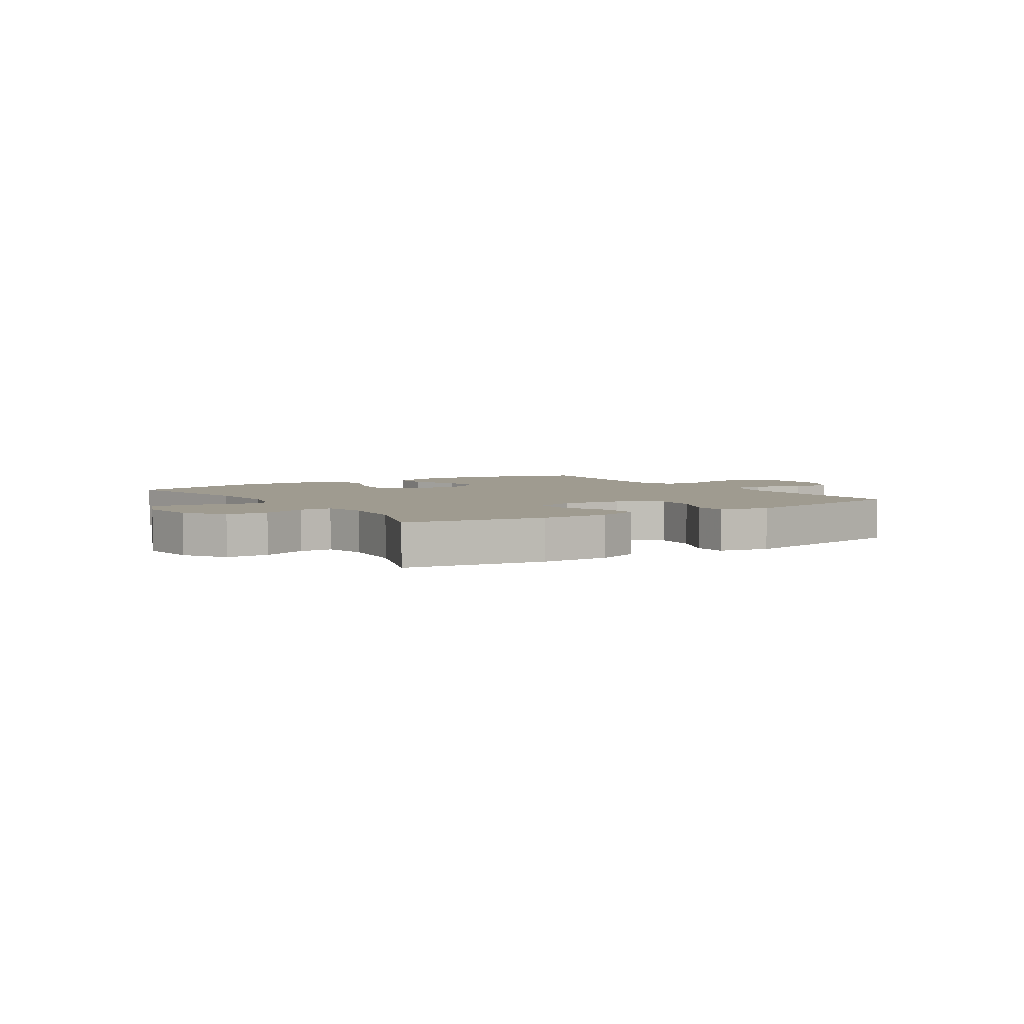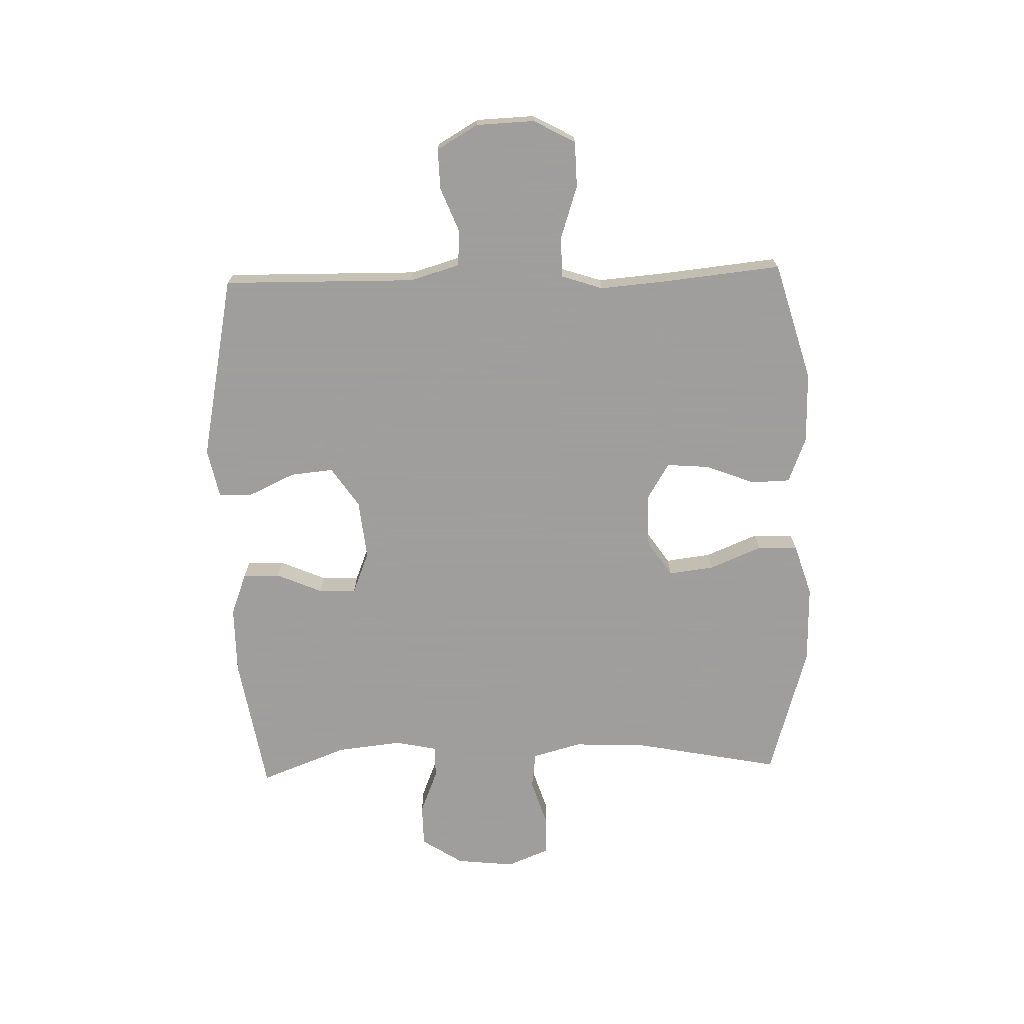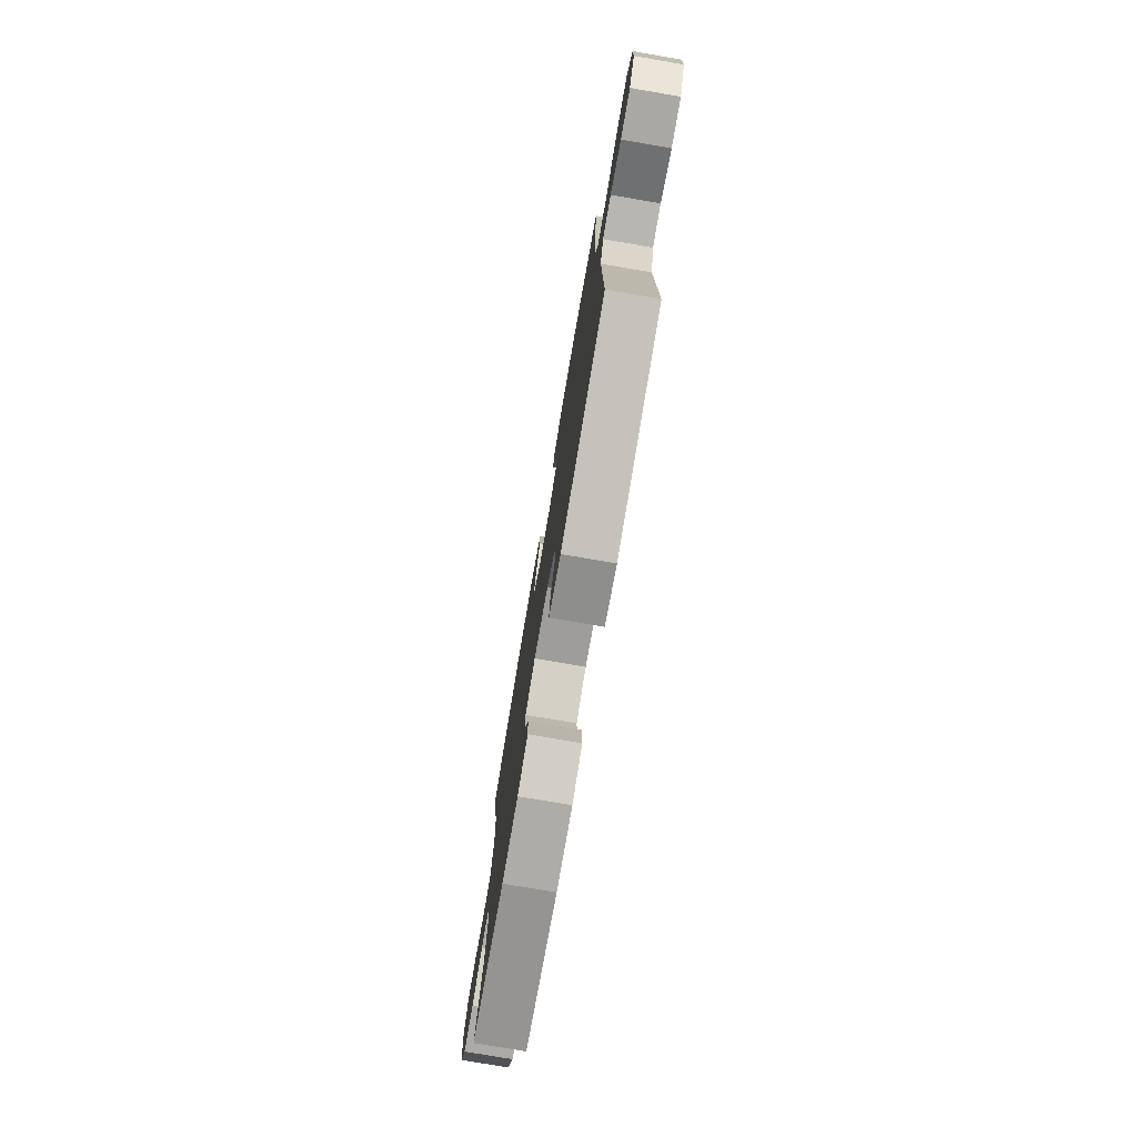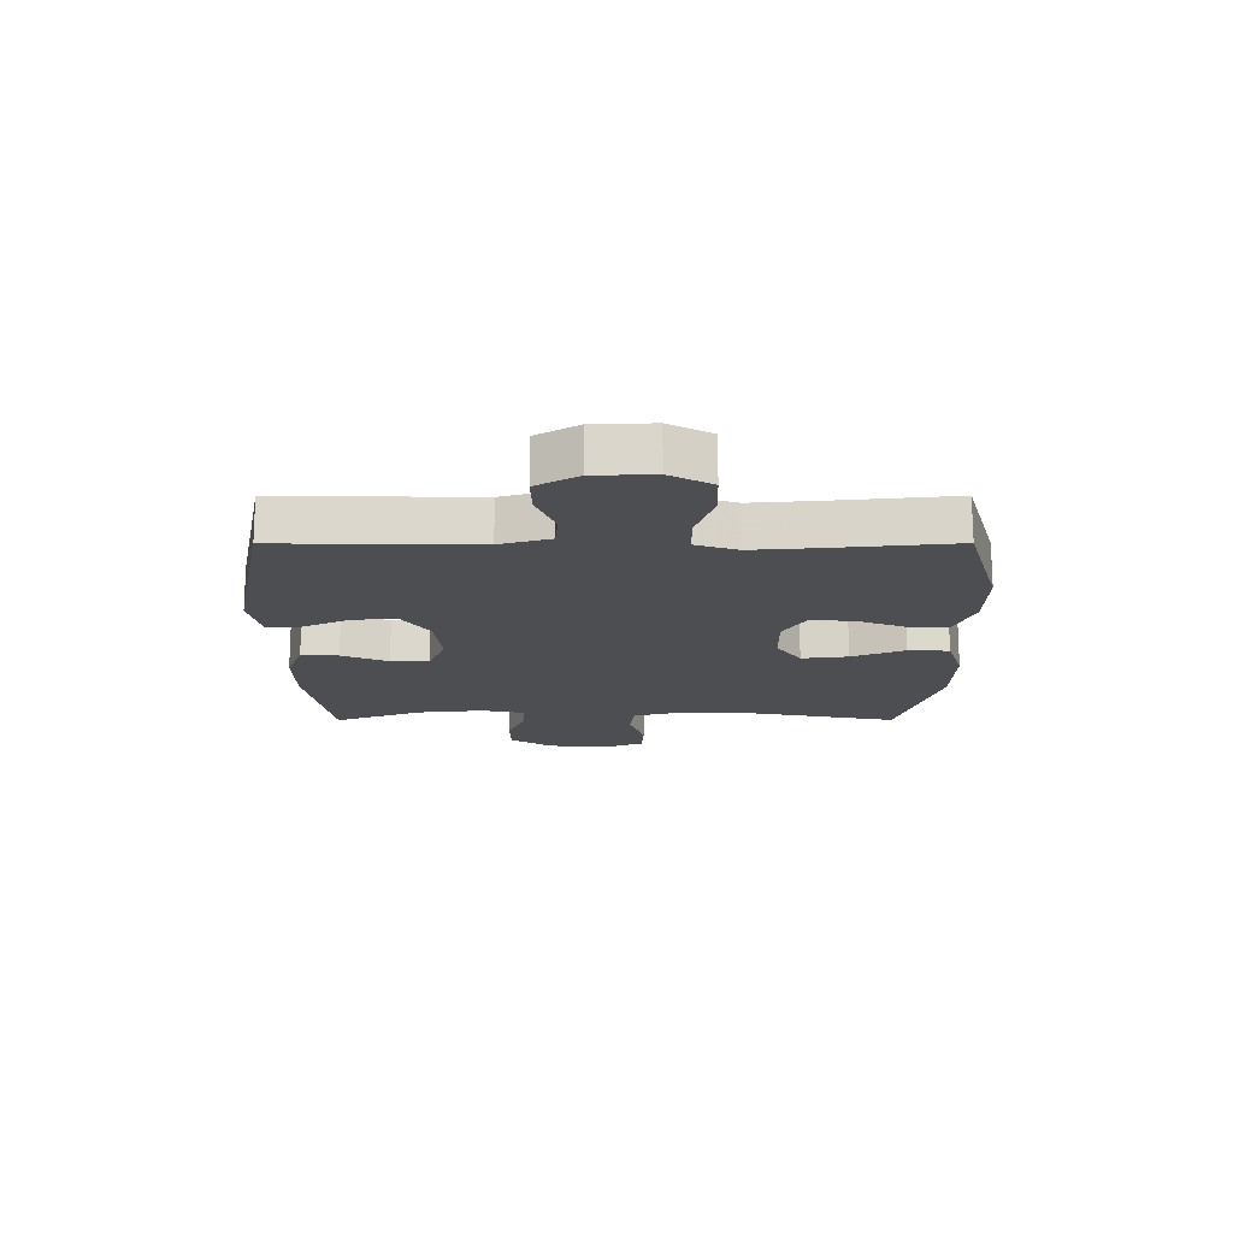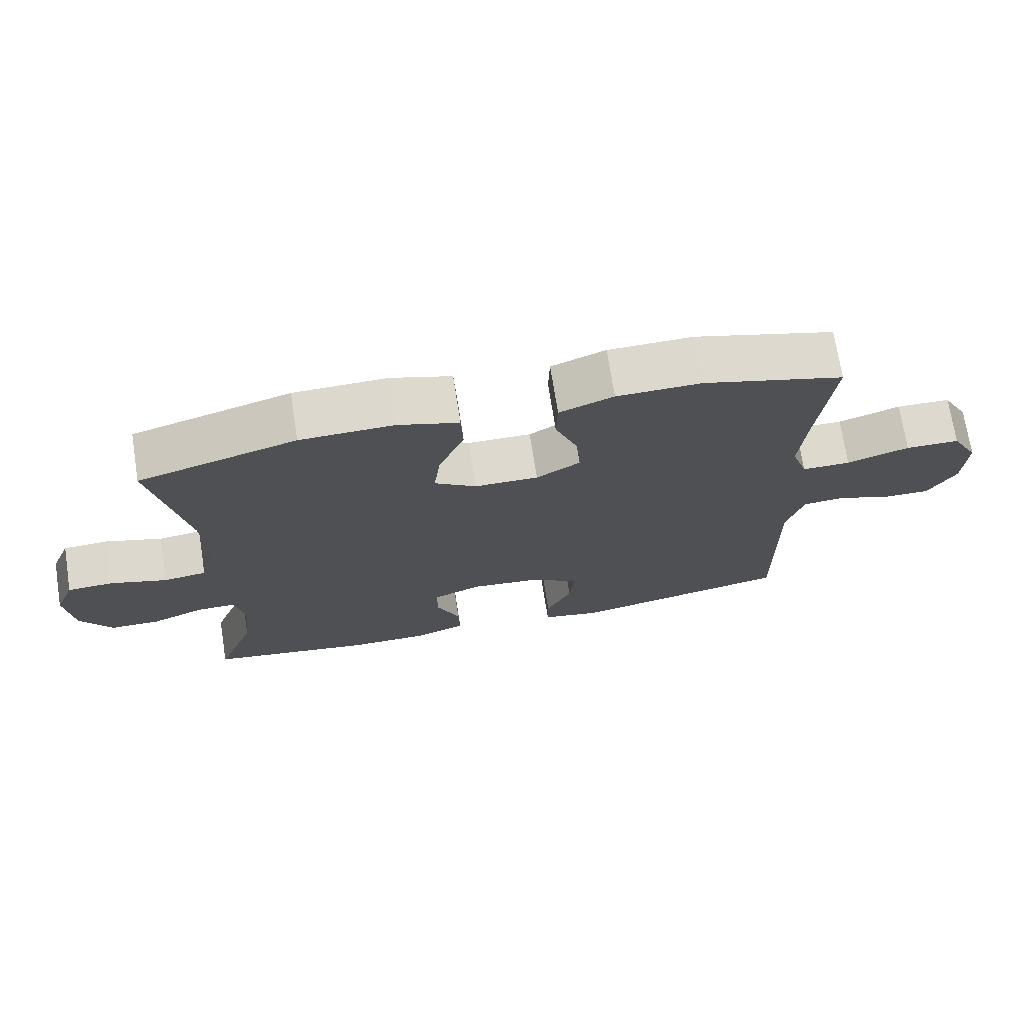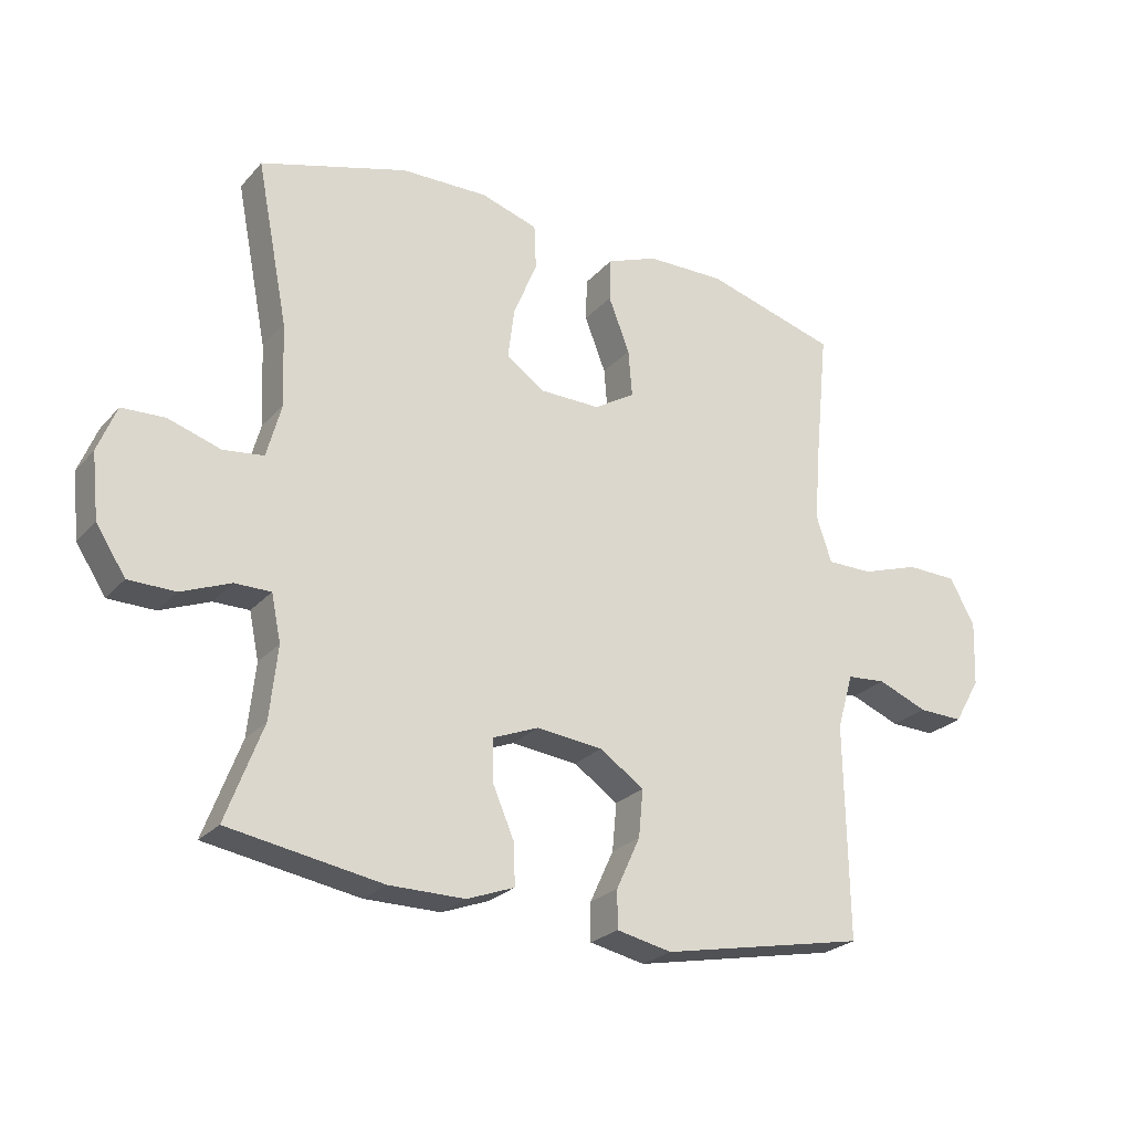
<metadata>
{"format":"obj","ext":"obj","renderer":"f3d","projection":"perspective","resolution":1024,"background":"white","views":[{"elev":4.1,"azim":146.8,"up":"+Y"},{"elev":-71.1,"azim":-88.3,"up":"+Y"},{"elev":-76.8,"azim":-99.7,"up":"+Z"},{"elev":-16.8,"azim":-89.9,"up":"+Y"},{"elev":71.9,"azim":171.1,"up":"+Z"},{"elev":-25.0,"azim":148.9,"up":"+Z"}]}
</metadata>
<code>
v -0.5 0.07 0.5
v -0.294 0.07 0.559
v -0.171 0.07 0.557
v -0.092 0.07 0.526
v -0.09 0.07 0.459
v -0.123 0.07 0.374
v -0.129 0.07 0.3
v -0.065 0.07 0.261
v 0.028 0.07 0.262
v 0.089 0.07 0.304
v 0.079 0.07 0.383
v 0.042 0.07 0.473
v 0.045 0.07 0.543
v 0.134 0.07 0.571
v 0.27 0.07 0.568
v 0.5 0.07 0.5
v 0.451 0.07 0.248
v 0.445 0.07 0.12
v 0.468 0.07 0.035
v 0.531 0.07 0.027
v 0.613 0.07 0.053
v 0.68 0.07 0.05
v 0.709 0.07 -0.022
v 0.698 0.07 -0.123
v 0.652 0.07 -0.194
v 0.579 0.07 -0.195
v 0.502 0.07 -0.164
v 0.446 0.07 -0.164
v 0.431 0.07 -0.236
v 0.443 0.07 -0.349
v 0.5 0.07 -0.5
v 0.261 0.07 -0.54
v 0.143 0.07 -0.54
v 0.069 0.07 -0.512
v 0.071 0.07 -0.448
v 0.105 0.07 -0.369
v 0.106 0.07 -0.304
v 0.034 0.07 -0.275
v -0.069 0.07 -0.286
v -0.138 0.07 -0.333
v -0.131 0.07 -0.407
v -0.094 0.07 -0.487
v -0.094 0.07 -0.546
v -0.18 0.07 -0.564
v -0.5 0.07 -0.5
v -0.495 0.07 -0.166
v -0.52 0.07 -0.08
v -0.581 0.07 -0.075
v -0.659 0.07 -0.106
v -0.729 0.07 -0.108
v -0.77 0.07 -0.037
v -0.774 0.07 0.064
v -0.735 0.07 0.136
v -0.656 0.07 0.138
v -0.565 0.07 0.108
v -0.494 0.07 0.108
v -0.47 0.07 0.18
v -0.479 0.07 0.293
v -0.5 0 0.5
v -0.294 0 0.559
v -0.171 0 0.557
v -0.092 0 0.526
v -0.09 0 0.459
v -0.123 0 0.374
v -0.129 0 0.3
v -0.065 0 0.261
v 0.028 0 0.262
v 0.089 0 0.304
v 0.079 0 0.383
v 0.042 0 0.473
v 0.045 0 0.543
v 0.134 0 0.571
v 0.27 0 0.568
v 0.5 0 0.5
v 0.451 0 0.248
v 0.445 0 0.12
v 0.468 0 0.035
v 0.531 0 0.027
v 0.613 0 0.053
v 0.68 0 0.05
v 0.709 0 -0.022
v 0.698 0 -0.123
v 0.652 0 -0.194
v 0.579 0 -0.195
v 0.502 0 -0.164
v 0.446 0 -0.164
v 0.431 0 -0.236
v 0.443 0 -0.349
v 0.5 0 -0.5
v 0.261 0 -0.54
v 0.143 0 -0.54
v 0.069 0 -0.512
v 0.071 0 -0.448
v 0.105 0 -0.369
v 0.106 0 -0.304
v 0.034 0 -0.275
v -0.069 0 -0.286
v -0.138 0 -0.333
v -0.131 0 -0.407
v -0.094 0 -0.487
v -0.094 0 -0.546
v -0.18 0 -0.564
v -0.5 0 -0.5
v -0.495 0 -0.166
v -0.52 0 -0.08
v -0.581 0 -0.075
v -0.659 0 -0.106
v -0.729 0 -0.108
v -0.77 0 -0.037
v -0.774 0 0.064
v -0.735 0 0.136
v -0.656 0 0.138
v -0.565 0 0.108
v -0.494 0 0.108
v -0.47 0 0.18
v -0.479 0 0.293
f 53 54 55
f 52 53 55
f 51 52 55
f 50 51 55
f 49 50 55
f 48 49 55
f 47 48 55 56
f 46 47 56 57
f 45 46 57
f 44 45 57
f 43 44 57
f 42 43 57
f 41 42 57
f 34 35 36
f 33 34 36
f 32 33 36
f 31 32 36
f 30 31 36
f 29 30 36 37
f 28 29 37 38
f 25 26 27
f 24 25 27
f 23 24 27
f 22 23 27
f 21 22 27
f 20 21 27
f 19 20 27 28
f 28 38 39
f 19 28 39
f 18 19 39
f 15 16 17
f 14 15 17
f 13 14 17
f 12 13 17
f 11 12 17
f 10 11 17 18
f 4 5 6
f 3 4 6
f 2 3 6
f 1 2 6
f 58 1 6
f 58 6 7
f 40 41 57 58
f 40 58 7 8
f 18 39 40
f 10 18 40
f 9 10 40
f 8 9 40
f 113 112 111
f 113 111 110
f 113 110 109
f 113 109 108
f 113 108 107
f 113 107 106
f 114 113 106 105
f 115 114 105 104
f 115 104 103
f 115 103 102
f 115 102 101
f 115 101 100
f 115 100 99
f 94 93 92
f 94 92 91
f 94 91 90
f 94 90 89
f 94 89 88
f 95 94 88 87
f 96 95 87 86
f 85 84 83
f 85 83 82
f 85 82 81
f 85 81 80
f 85 80 79
f 85 79 78
f 86 85 78 77
f 97 96 86
f 97 86 77
f 97 77 76
f 75 74 73
f 75 73 72
f 75 72 71
f 75 71 70
f 75 70 69
f 76 75 69 68
f 64 63 62
f 64 62 61
f 64 61 60
f 64 60 59
f 64 59 116
f 65 64 116
f 116 115 99 98
f 66 65 116 98
f 98 97 76
f 98 76 68
f 98 68 67
f 98 67 66
f 1 59 60 2
f 2 60 61 3
f 3 61 62 4
f 4 62 63 5
f 5 63 64 6
f 6 64 65 7
f 7 65 66 8
f 8 66 67 9
f 9 67 68 10
f 10 68 69 11
f 11 69 70 12
f 12 70 71 13
f 13 71 72 14
f 14 72 73 15
f 15 73 74 16
f 16 74 75 17
f 17 75 76 18
f 18 76 77 19
f 19 77 78 20
f 20 78 79 21
f 21 79 80 22
f 22 80 81 23
f 23 81 82 24
f 24 82 83 25
f 25 83 84 26
f 26 84 85 27
f 27 85 86 28
f 28 86 87 29
f 29 87 88 30
f 30 88 89 31
f 31 89 90 32
f 32 90 91 33
f 33 91 92 34
f 34 92 93 35
f 35 93 94 36
f 36 94 95 37
f 37 95 96 38
f 38 96 97 39
f 39 97 98 40
f 40 98 99 41
f 41 99 100 42
f 42 100 101 43
f 43 101 102 44
f 44 102 103 45
f 45 103 104 46
f 46 104 105 47
f 47 105 106 48
f 48 106 107 49
f 49 107 108 50
f 50 108 109 51
f 51 109 110 52
f 52 110 111 53
f 53 111 112 54
f 54 112 113 55
f 55 113 114 56
f 56 114 115 57
f 57 115 116 58
f 58 116 59 1

</code>
